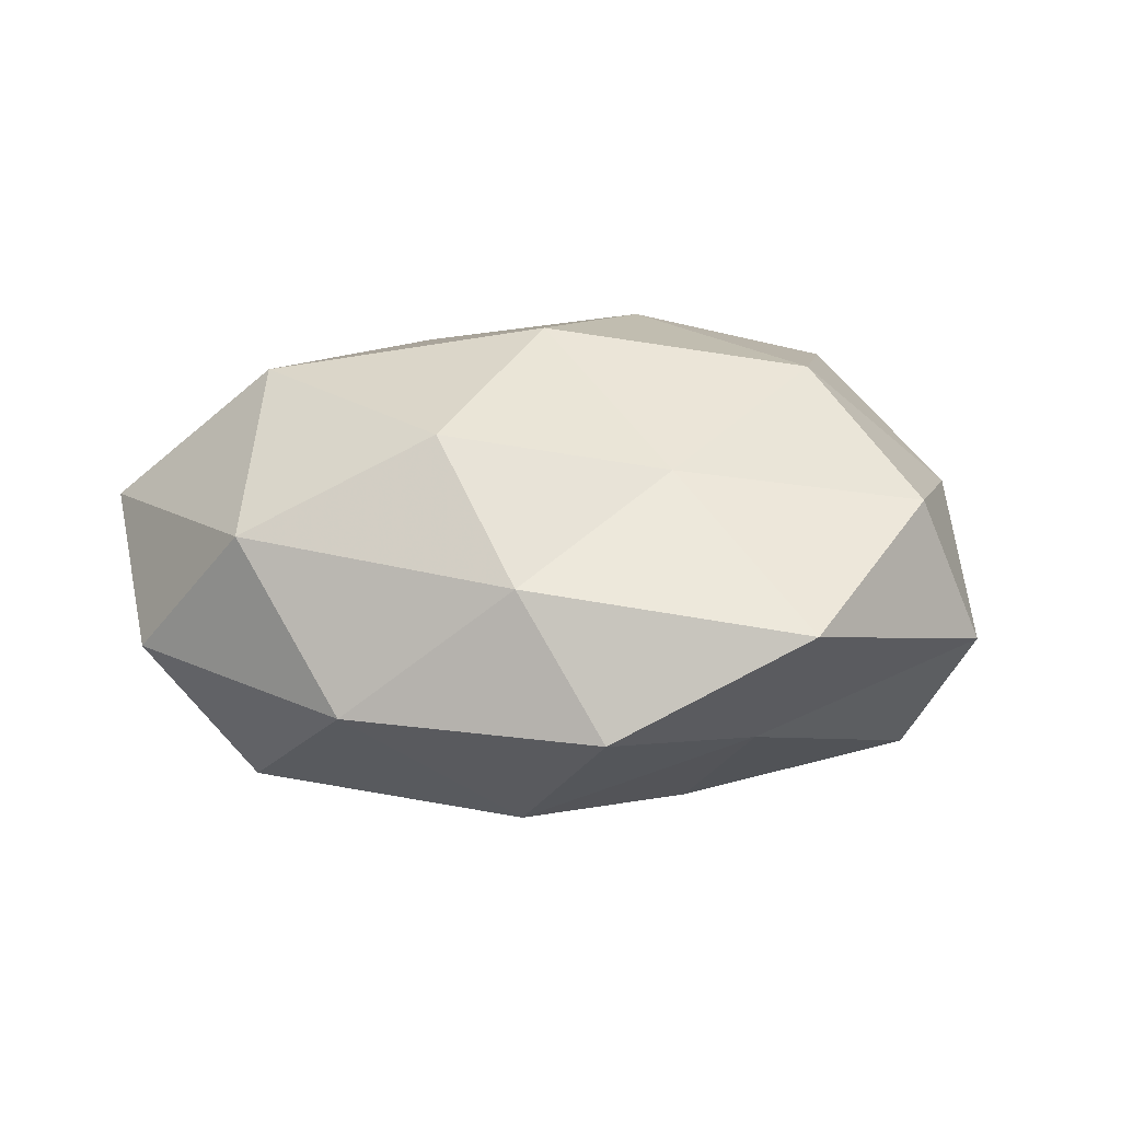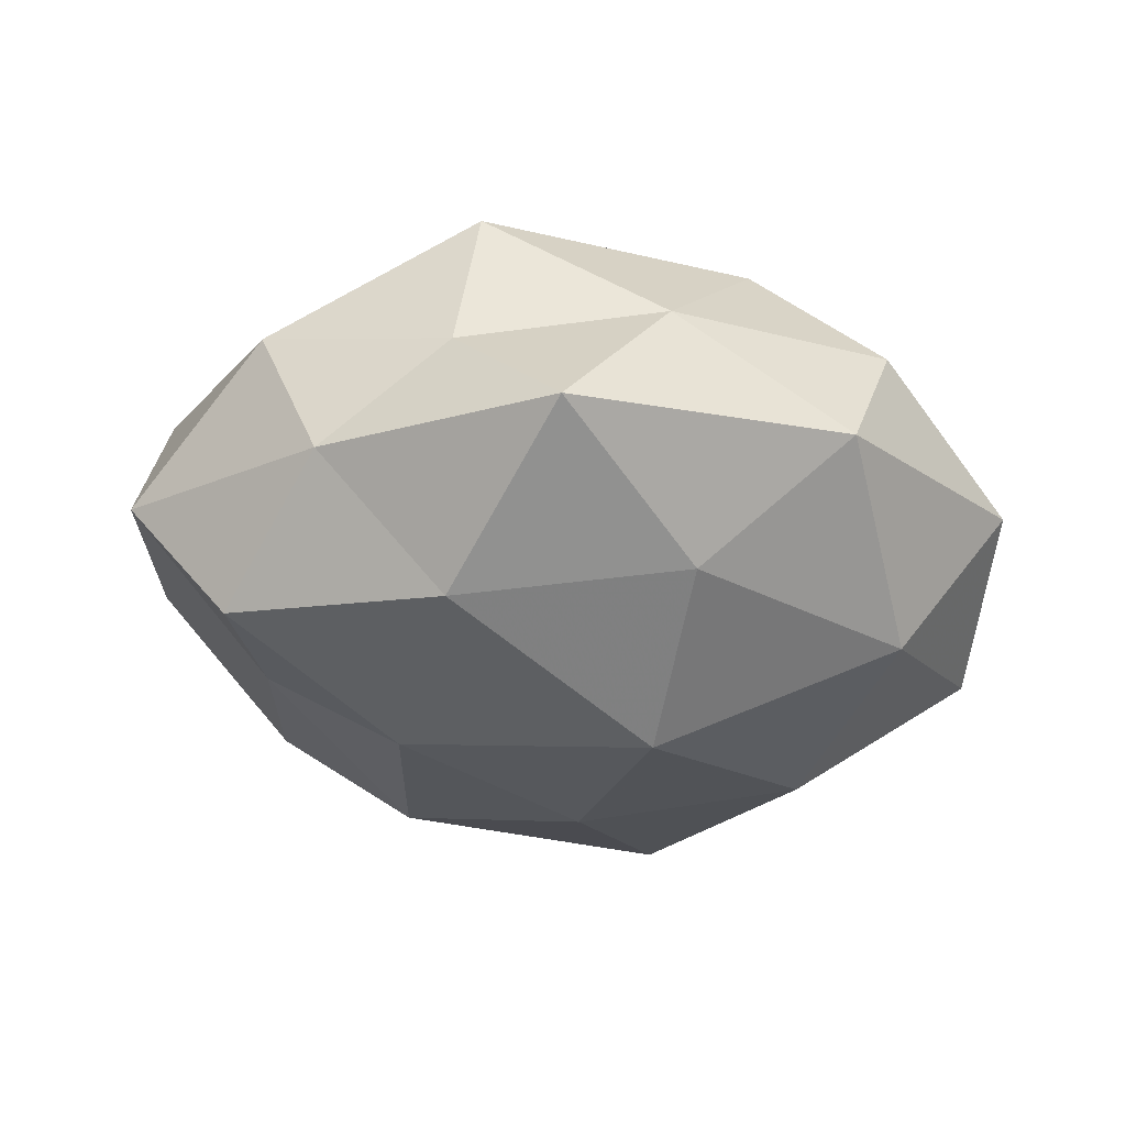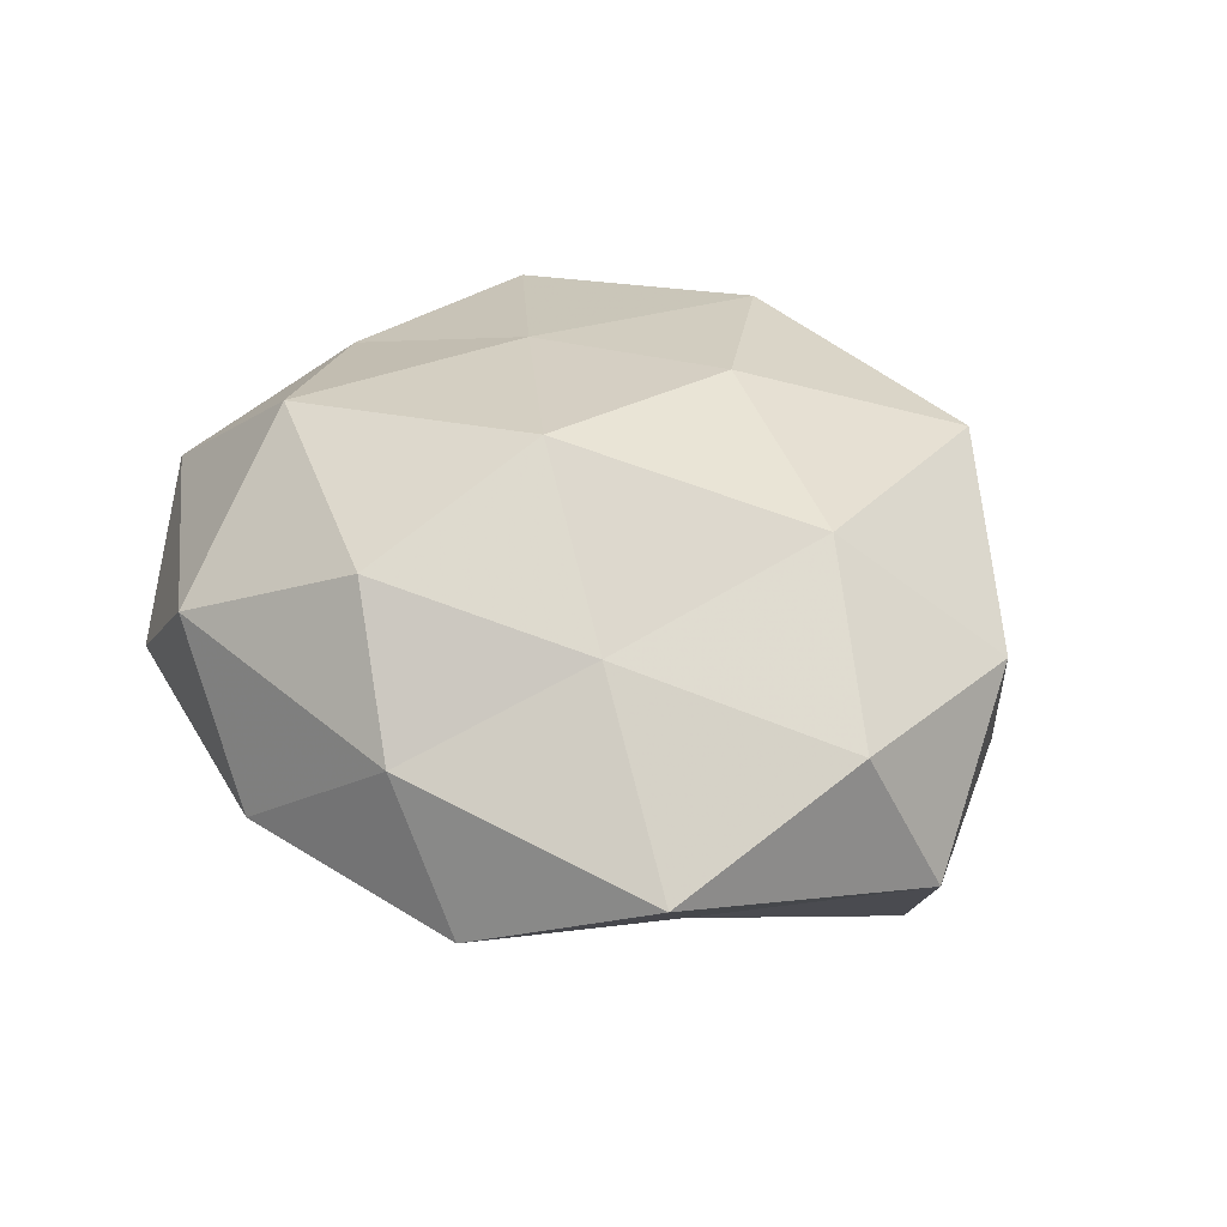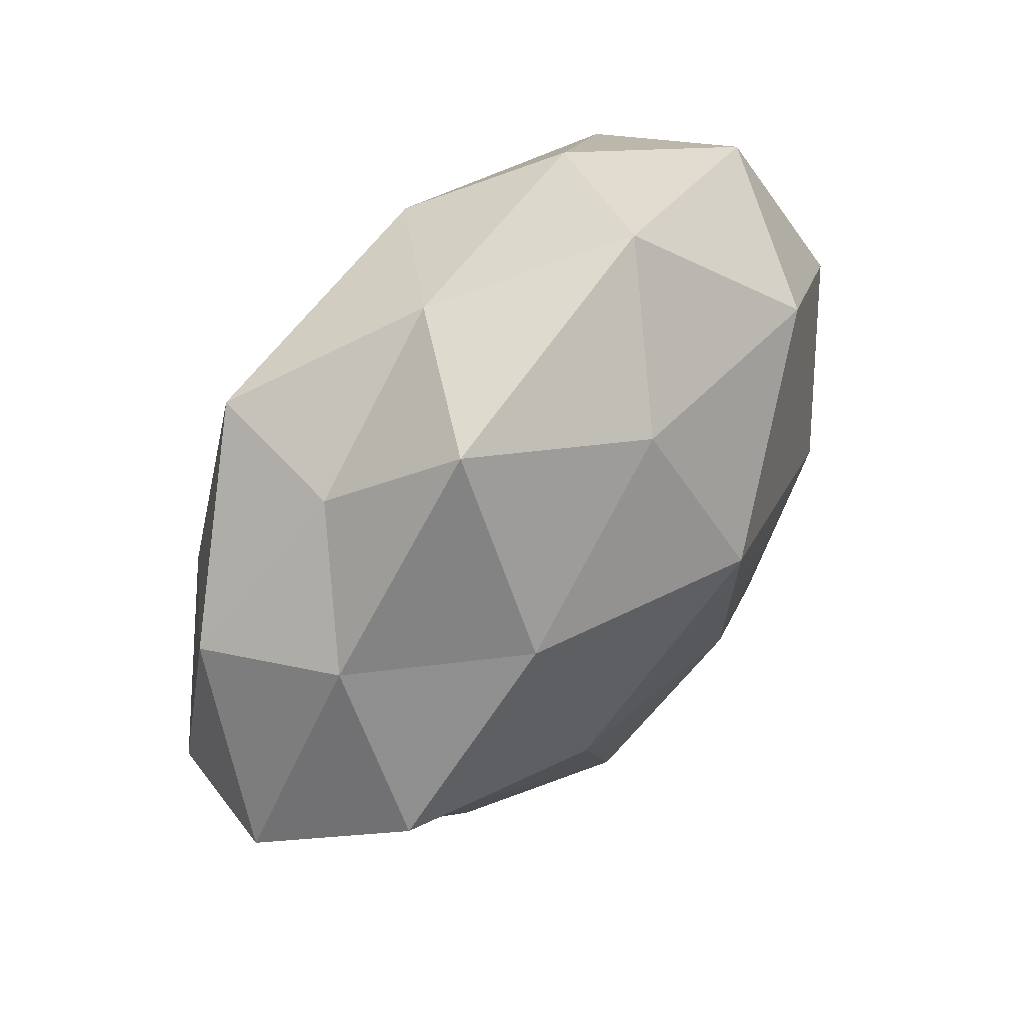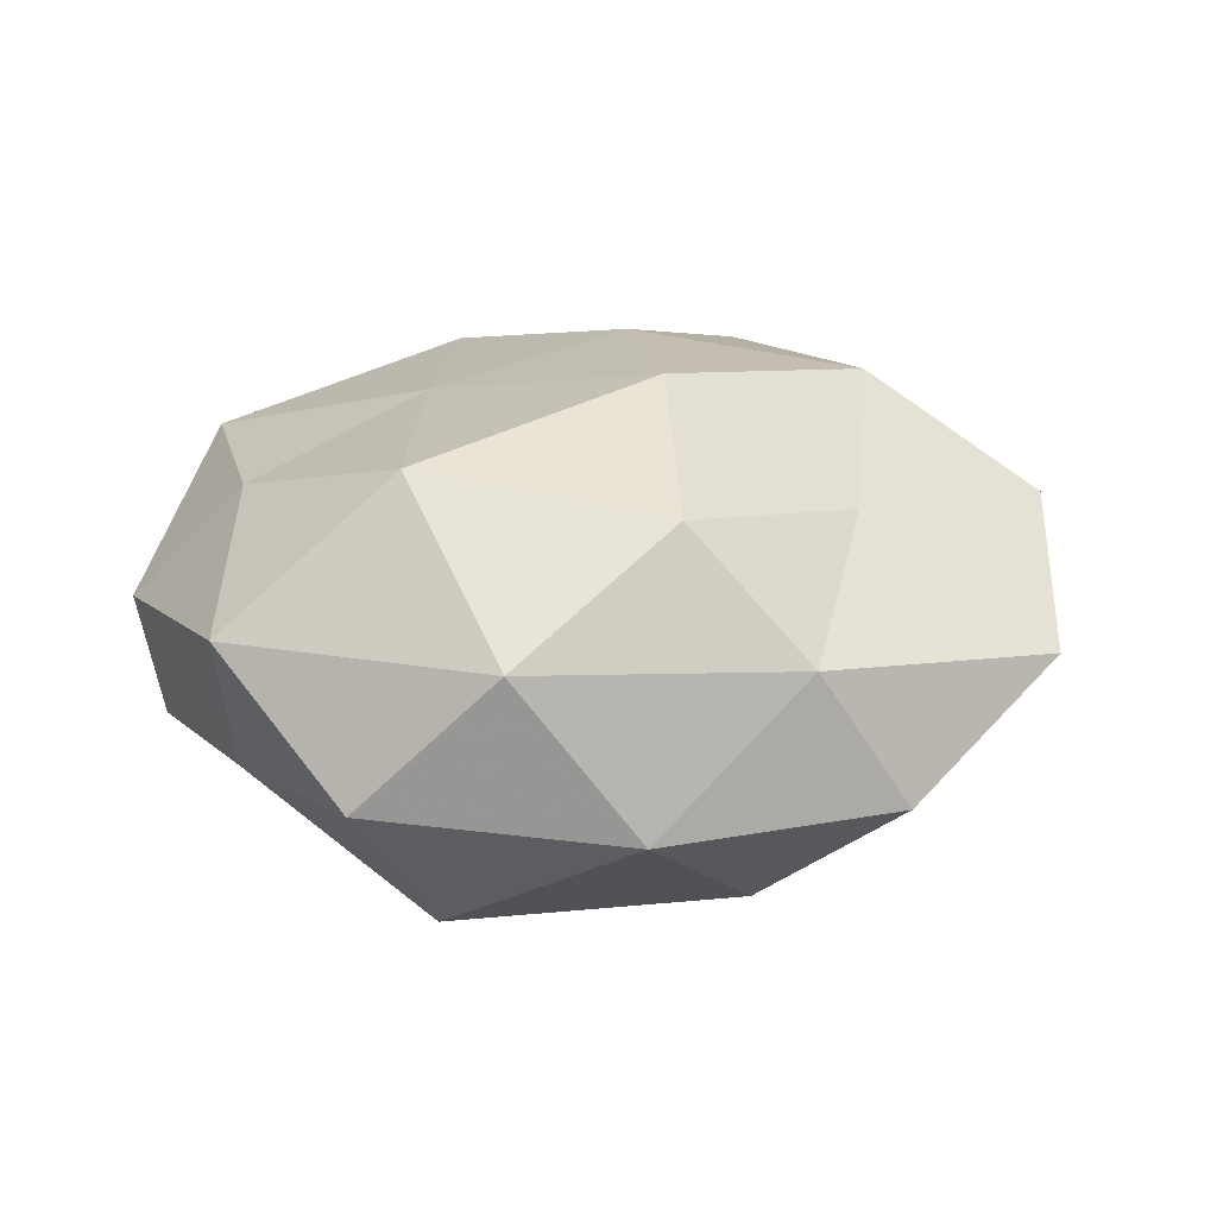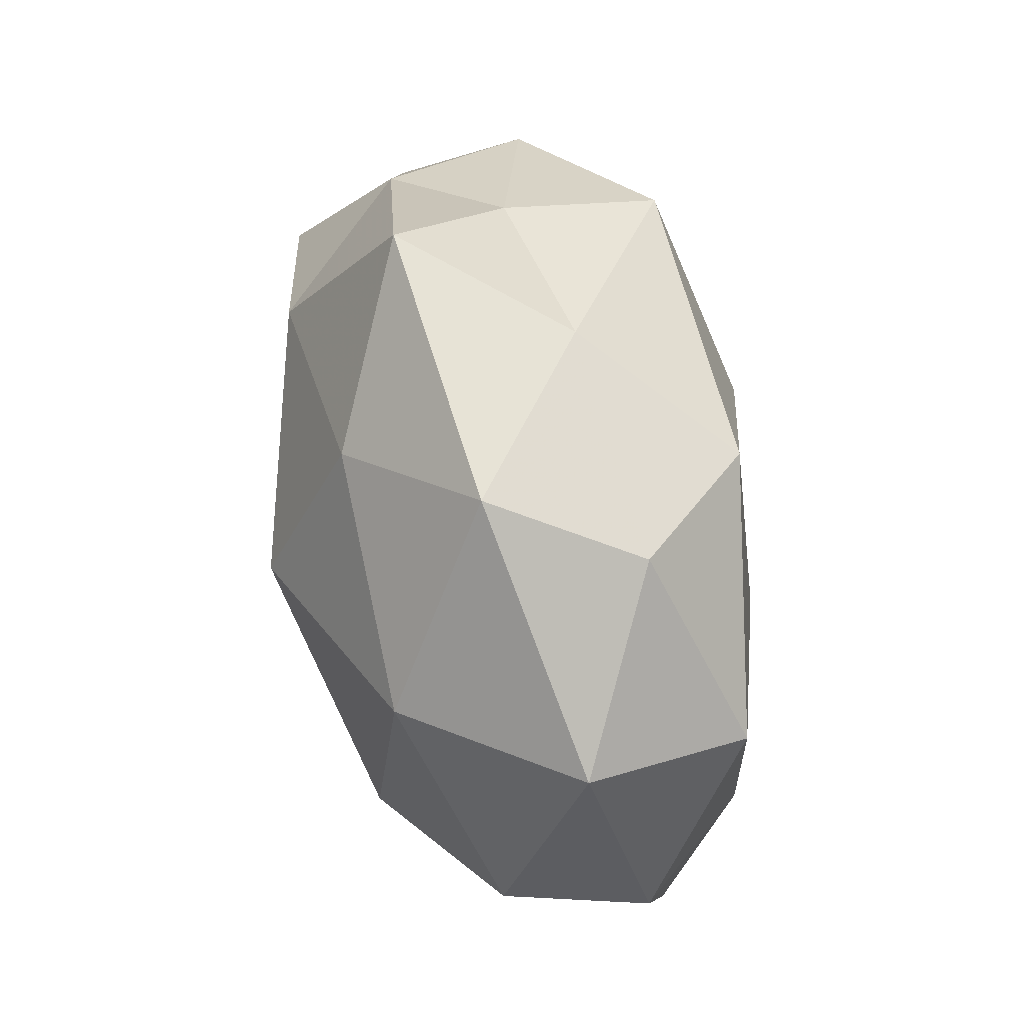
<metadata>
{"format":"obj","ext":"obj","renderer":"f3d","projection":"perspective","resolution":1024,"background":"white","views":[{"elev":13.7,"azim":20.1,"up":"+Z"},{"elev":-32.3,"azim":155.3,"up":"+Z"},{"elev":36.5,"azim":45.7,"up":"+Z"},{"elev":57.0,"azim":128.9,"up":"+Y"},{"elev":20.4,"azim":-15.4,"up":"+Z"},{"elev":70.7,"azim":-102.3,"up":"+Y"}]}
</metadata>
<code>
v 0.05916 -0.005516 -0.004319
v -0.006643 -0.0493 -0.008811
v -0.04335 0.03431 -0.001442
v 0.02864 0.03273 0.02366
v 0.0007118 -0.03655 0.02282
v 0.01352 -0.04441 0.007261
v 0.03523 0.00151 0.02697
v -0.05385 0.005336 0.004865
v 0.04841 0.00256 -0.02109
v 0.03539 -0.02069 -0.01499
v 0.05007 0.0152 0.01075
v -0.05016 0.01203 -0.01309
v -0.01222 0.04972 -0.007319
v -0.0178 0.00593 0.0271
v 0.008449 0.04363 0.008497
v -0.007659 0.03465 0.02548
v 0.04453 0.0216 -0.007808
v -0.005933 -0.0135 -0.0304
v 0.01016 -0.03367 -0.02406
v 0.05326 -0.01205 0.01394
v -0.04014 0.02531 0.01912
v 0.02415 0.04657 -0.01034
v -0.0449 -0.01438 -0.009474
v -0.002925 0.01407 -0.03341
v -0.03702 -0.04071 -0.005229
v -0.02706 -0.02414 0.02707
v -0.02136 0.04399 0.01043
v -0.03189 -0.001416 -0.02574
v 0.03183 0.03237 0.004826
v 0.008588 0.01341 0.03081
v 0.02792 0.02261 -0.02455
v 0.02215 -0.006357 -0.02859
v 0.02471 -0.0451 -0.009945
v -0.0412 -0.002252 0.0198
v -0.0259 -0.03266 -0.0229
v 0.002014 0.03598 -0.02168
v 0.0464 -0.03448 0.002209
v -0.02912 0.03007 -0.02171
v -0.04849 -0.02489 0.009833
v 0.005437 -0.01327 0.03239
v -0.02103 -0.04573 0.01091
v 0.02555 -0.02378 0.0179
f 9 1 10
f 4 7 11
f 12 8 3
f 15 16 4
f 17 1 9
f 11 1 17
f 11 20 1
f 11 7 20
f 8 21 3
f 16 21 14
f 22 13 15
f 23 8 12
f 27 13 3
f 15 13 27
f 15 27 16
f 3 21 27
f 16 27 21
f 23 12 28
f 18 28 24
f 29 4 11
f 29 15 4
f 29 11 17
f 29 22 15
f 29 17 22
f 4 30 7
f 4 16 30
f 30 16 14
f 17 9 31
f 17 31 22
f 10 32 9
f 19 32 10
f 19 18 32
f 24 32 18
f 31 9 32
f 31 32 24
f 2 33 6
f 2 19 33
f 33 19 10
f 8 34 21
f 14 21 34
f 34 26 14
f 35 19 2
f 35 18 19
f 25 35 2
f 25 23 35
f 35 28 18
f 23 28 35
f 22 36 13
f 22 31 36
f 36 31 24
f 1 37 10
f 1 20 37
f 6 33 37
f 10 37 33
f 3 38 12
f 13 38 3
f 28 12 38
f 28 38 24
f 13 36 38
f 24 38 36
f 39 8 23
f 25 39 23
f 39 34 8
f 39 26 34
f 26 5 40
f 26 40 14
f 7 30 40
f 14 40 30
f 2 6 41
f 41 6 5
f 25 2 41
f 41 5 26
f 25 41 39
f 41 26 39
f 5 6 42
f 20 7 42
f 6 37 42
f 42 37 20
f 42 40 5
f 7 40 42

</code>
